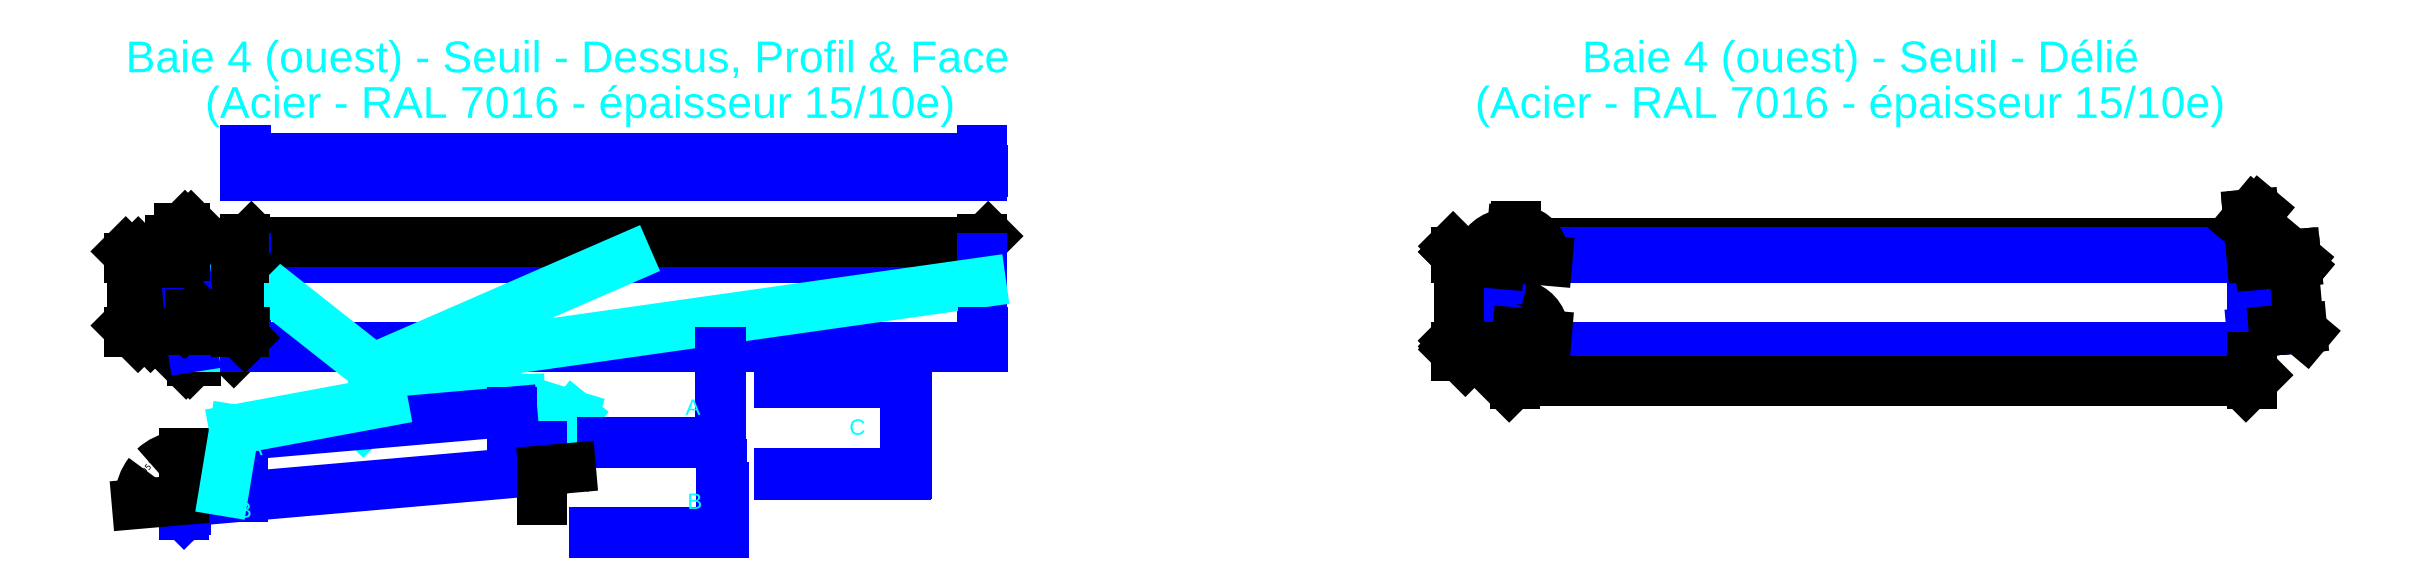
<metadata>
{"format":"dxf","ext":"dxf","renderer":"ezdxf+matplotlib","layout":"modelspace","background":"white","min_lineweight":24,"dpi":150}
</metadata>
<code>
0
SECTION
2
ENTITIES
0
LINE
8
0 ... Seuil ... Rectangle
10
343.4
20
997.6
30
0
11
363.4
21
997.6
31
0
0
LINE
8
0 ... Seuil ... Rectangle
10
389
20
705.6
30
0
11
363.4
21
997.6
31
0
0
LINE
8
0 ... Seuil ... Rectangle
10
387.5
20
705.6
30
0
11
399.5
21
705.6
31
0
0
LINE
8
0 ... Seuil ... Rectangle
10
343.4
20
996.1
30
0
11
363.6
21
996.1
31
0
0
LINE
8
0 ... Seuil ... Rectangle
10
388.8
20
707.1
30
0
11
395.8
21
707.1
31
0
0
LINE
8
0 ... Seuil ... Rectangle
10
343.4
20
973.6
30
0
11
343.4
21
997.6
31
0
0
LINE
8
0 ... Seuil ... Rectangle
10
392.4
20
712.7
30
0
11
399.5
21
705.6
31
0
0
LINE
8
0 ... Seuil ... Rectangle
10
391.3
20
711.6
30
0
11
395.8
21
707.1
31
0
0
LINE
8
0 ... Seuil ... Rectangle
10
391.3
20
711.6
30
0
11
392.4
21
712.7
31
0
0
LINE
8
0 ... Seuil ... Rectangle
10
334.4
20
755.6
30
0
11
384.6
21
755.6
31
0
0
LINE
8
0 ... Seuil ... Rectangle
10
334.4
20
755.6
30
0
11
315.3
21
973.6
31
0
0
LINE
8
0 ... Seuil ... Rectangle
10
315.3
20
973.6
30
0
11
343.4
21
973.6
31
0
0
DIMENSION
8
0 ... Seuil ... Rectangle ... Cotes Angles
280
     0
2
*D1
10
284.9
20
751.3
30
0
11
290.3
21
861.6
31
0
70
    33
71
     5
42
218.8
73
     0
74
     0
75
     0
3
QCADDimStyle
13
315.3
23
973.6
33
0
14
334.4
24
755.6
34
0
0
DIMENSION
8
0 ... Seuil ... Rectangle ... Cotes Angles
280
     0
2
*D2
10
231.1
20
973.6
30
0
11
203.6
21
985.6
31
0
70
    32
71
     5
42
24
73
     0
74
     0
75
     0
3
QCADDimStyle
13
343.4
23
997.6
33
0
14
315.3
24
973.6
34
0
50
90
0
DIMENSION
8
0 ... Seuil ... Rectangle ... Cotes Angles
280
     0
2
*D3
10
231.1
20
755.6
30
0
11
216.1
21
864.6
31
0
70
    32
71
     5
42
218
73
     0
74
     0
75
     0
3
QCADDimStyle
13
315.3
23
973.6
33
0
14
334.4
24
755.6
34
0
50
90
0
DIMENSION
8
0 ... Seuil ... Rectangle ... Cotes Angles
280
     0
2
*D4
10
399.2
20
996.1
30
0
11
426.7
21
996.9
31
0
70
    32
71
     5
42
1.5
73
     0
74
     0
75
     0
3
QCADDimStyle
13
363.4
23
997.6
33
0
14
363.6
24
996.1
34
0
50
90
0
DIMENSION
8
0 ... Seuil ... Rectangle ... Cotes Angles
280
     0
2
*D5
10
371.4
20
905.9
30
0
11
345.2
21
918.7
31
0
70
   161
71
     5
42
50
73
     0
74
     0
75
     0
3
QCADDimStyle
13
321.6
23
902.1
33
0
14
371.4
24
906.5
34
0
0
LINE
8
0 ... Seuil ... Rectangle
10
560.5
20
997.6
30
0
11
2965
21
997.6
31
0
0
LINE
8
0 ... Seuil ... Rectangle
10
560.5
20
705.6
30
0
11
2965
21
705.6
31
0
0
LINE
8
0 ... Seuil ... Rectangle
10
560.5
20
996.1
30
0
11
2965
21
996.1
31
0
0
LINE
8
0 ... Seuil ... Rectangle
10
560.5
20
997.6
30
0
11
560.5
21
705.6
31
0
0
LINE
8
0 ... Seuil ... Rectangle
10
2965
20
997.6
30
0
11
2965
21
705.6
31
0
0
LINE
8
0 ... Seuil ... Rectangle
10
559
20
755.6
30
0
11
562
21
755.6
31
0
0
LINE
8
0 ... Seuil ... Rectangle
10
2964
20
755.6
30
0
11
2967
21
755.6
31
0
0
DIMENSION
8
0 ... Seuil ... Rectangle ... Cotes Angles
280
     0
2
*D6
10
503.1
20
705.6
30
0
11
488.1
21
851.6
31
0
70
   160
71
     5
42
292
73
     0
74
     0
75
     0
3
QCADDimStyle
13
363.4
23
997.6
33
0
14
399.5
24
705.6
34
0
50
90
0
DIMENSION
8
0 ... Seuil ... Rectangle ... Cotes Angles
280
     0
2
*D7
10
440.8
20
747
30
0
11
454.4
21
768.3
31
0
70
   161
71
     5
42
10
73
     0
74
     0
75
     0
3
QCADDimStyle
13
392.4
23
712.7
33
0
14
399.5
24
705.6
34
0
0
DIMENSION
8
0 ... Seuil ... Rectangle ... Cotes Angles
280
     0
2
*D8
10
399.5
20
668.8
30
0
11
393.3
21
641.5
31
0
70
   161
71
     5
42
12
73
     0
74
     0
75
     0
3
QCADDimStyle
13
387.5
23
705.6
33
0
14
399.5
24
705.6
34
0
0
DIMENSION
8
0 ... Seuil ... Rectangle ... Cotes Angles
280
     0
2
*D9
10
2965
20
1048
30
0
11
1763
21
1063
31
0
70
    33
71
     5
42
2405
73
     0
74
     0
75
     0
3
QCADDimStyle
13
560.5
23
997.6
33
0
14
2965
24
997.6
34
0
0
LINE
8
0 ... Seuil ... Rectangle ... Cotes Angles
10
555.5
20
997.6
30
0
11
463.9
21
997.6
31
0
0
LINE
8
0 ... Seuil ... Rectangle ... Cotes Angles
10
463.9
20
705.6
30
0
11
555.5
21
705.6
31
0
0
LINE
8
0 ... Seuil ... Rectangle
10
562
20
996.1
30
0
11
562
21
705.6
31
0
0
LINE
8
0 ... Seuil ... Rectangle
10
2964
20
996.1
30
0
11
2964
21
705.6
31
0
0
DIMENSION
8
0 ... Seuil ... Rectangle ... Cotes Angles
280
     0
2
*D10
10
190.2
20
755.6
30
0
11
175.2
21
876.6
31
0
70
    32
71
     5
42
242
73
     0
74
     0
75
     0
3
QCADDimStyle
13
343.4
23
997.6
33
0
14
334.4
24
755.6
34
0
50
90
0
MTEXT
8
0 ... Seuil ... Rectangle ... Cotes Angles
10
429.2
20
1554
30
0
40
100
41
0
46
0
71
     1
72
     1
1
(Acier - RAL 7016 - épaisseur 15/10e)
7
textstyle11
73
     1
44
1
0
MTEXT
8
0 ... Seuil ... Rectangle ... Cotes Angles
10
889.7
20
601.5
30
0
40
50
41
0
46
0
71
     1
72
     1
1
Relevés
7
textstyle12
73
     1
44
1
0
LEADER
8
0 ... Seuil ... Rectangle ... Cotes Angles
3
QCADDimStyle
76
     2
10
944.7
20
459.2
30
0
10
1010
20
526
30
0
0
LEADER
8
0 ... Seuil ... Rectangle ... Cotes Angles
3
QCADDimStyle
76
     4
10
1535
20
362.9
30
0
10
1632
20
482.1
30
0
10
1456
20
536
30
0
10
1010
20
526
30
0
0
LEADER
8
0 ... Seuil ... Rectangle ... Cotes Angles
3
QCADDimStyle
76
     2
10
1807
20
996.1
30
0
10
976.3
20
634.8
30
0
0
LEADER
8
0 ... Seuil ... Rectangle ... Cotes Angles
3
QCADDimStyle
76
     2
10
2962
20
916.2
30
0
10
976.3
20
634.8
30
0
0
LEADER
8
0 ... Seuil ... Rectangle ... Cotes Angles
3
QCADDimStyle
76
     2
10
562
20
961.5
30
0
10
976.3
20
634.8
30
0
0
LINE
8
0 ... Seuil ... Rectangle
10
2967
20
755.6
30
0
11
2967
21
705.6
31
0
0
LINE
8
0 ... Seuil ... Rectangle
10
2967
20
705.6
30
0
11
2965
21
705.6
31
0
0
LINE
8
0 ... Seuil ... Rectangle
10
559
20
755.6
30
0
11
559
21
705.6
31
0
0
LINE
8
0 ... Seuil ... Rectangle
10
559
20
705.6
30
0
11
560.5
21
705.6
31
0
0
LINE
8
0 ... Seuil ... Rectangle
10
387.5
20
705.6
30
0
11
379.6
21
755.6
31
0
0
LINE
8
0 ... Seuil ... Rectangle
10
561.5
20
1277
30
0
11
2964
21
1277
31
0
0
LINE
8
0 ... Seuil ... Rectangle
10
560.5
20
1265
30
0
11
2965
21
1265
31
0
0
LINE
8
0 ... Seuil ... Rectangle
10
559
20
1277
30
0
11
559
21
1284
31
0
0
LINE
8
0 ... Seuil ... Rectangle
10
560.5
20
1278
30
0
11
560.5
21
1349
31
0
0
LINE
8
0 ... Seuil ... Rectangle
10
562
20
1277
30
0
11
562
21
1284
31
0
0
LINE
8
0 ... Seuil ... Rectangle
10
2965
20
1278
30
0
11
2965
21
1349
31
0
0
LINE
8
0 ... Seuil ... Rectangle
10
2964
20
1277
30
0
11
2964
21
1349
31
0
0
LINE
8
0 ... Seuil ... Rectangle
10
2967
20
1277
30
0
11
2967
21
1284
31
0
0
LINE
8
0 ... Seuil ... Rectangle
10
560
20
1285
30
0
11
560.5
21
1285
31
0
0
LINE
8
0 ... Seuil ... Rectangle
10
560.5
20
1277
30
0
11
559
21
1277
31
0
0
LINE
8
0 ... Seuil ... Rectangle
10
2966
20
1285
30
0
11
2965
21
1285
31
0
0
LINE
8
0 ... Seuil ... Rectangle
10
2965
20
1277
30
0
11
2967
21
1277
31
0
0
LINE
8
0 ... Seuil ... Rectangle
10
370.1
20
904.3
30
0
11
369.9
21
905.8
31
0
0
LINE
8
0 ... Seuil ... Rectangle
10
1725
20
391
30
0
11
2112
21
391
31
0
0
LINE
8
0 ... Seuil ... Rectangle
10
2115
20
394
30
0
11
2115
21
691
31
0
0
LINE
8
0 ... Seuil ... Rectangle
10
1725
20
395.5
30
0
11
2107
21
395.5
31
0
0
LINE
8
0 ... Seuil ... Rectangle
10
2110
20
398.5
30
0
11
2110
21
691
31
0
0
ARC
8
0 ... Seuil ... Rectangle
10
2107
20
398.5
30
0
40
3
50
270
51
0
0
ARC
8
0 ... Seuil ... Rectangle
10
2112
20
394
30
0
40
3
50
270
51
0
0
LINE
8
0 ... Seuil ... Rectangle
10
2301
20
289.3
30
0
11
2718
21
289.3
31
0
0
LINE
8
0 ... Seuil ... Rectangle
10
2721
20
292.3
30
0
11
2721
21
589.3
31
0
0
LINE
8
0 ... Seuil ... Rectangle
10
2717
20
296.8
30
0
11
2717
21
589.3
31
0
0
LINE
8
0 ... Seuil ... Rectangle
10
2301
20
293.8
30
0
11
2714
21
293.8
31
0
0
LINE
8
0 ... Seuil ... Rectangle
10
2714
20
589.3
30
0
11
2301
21
589.3
31
0
0
ARC
8
0 ... Seuil ... Rectangle
10
2714
20
296.8
30
0
40
3
50
270
51
0
0
ARC
8
0 ... Seuil ... Rectangle
10
2718
20
292.3
30
0
40
3
50
270
51
0
0
LINE
8
0 ... Seuil ... Rectangle
10
2714
20
293.8
30
0
11
2714
21
589.3
31
0
0
LINE
8
0 ... Seuil ... Rectangle
10
2717
20
589.3
30
0
11
2721
21
589.3
31
0
0
LINE
8
0 ... Seuil ... Rectangle
10
1698
20
97.56
30
0
11
2115
21
97.56
31
0
0
LINE
8
0 ... Seuil ... Rectangle
10
2118
20
97.56
30
0
11
2118
21
247.6
31
0
0
LINE
8
0 ... Seuil ... Rectangle
10
2122
20
97.56
30
0
11
2122
21
247.6
31
0
0
LINE
8
0 ... Seuil ... Rectangle
10
2113
20
105.1
30
0
11
2113
21
247.6
31
0
0
LINE
8
0 ... Seuil ... Rectangle
10
1698
20
102.1
30
0
11
2110
21
102.1
31
0
0
ARC
8
0 ... Seuil ... Rectangle
10
2110
20
105.1
30
0
40
3
50
270
51
0
0
ARC
8
0 ... Seuil ... Rectangle
10
2118
20
247.6
30
0
40
4.5
50
0
51
180
0
ARC
8
0 ... Seuil ... Rectangle
10
2115
20
100.6
30
0
40
3
50
270
51
0
0
LINE
8
0 ... Seuil ... Rectangle
10
2118
20
97.56
30
0
11
2122
21
97.56
31
0
0
LINE
8
0 ... Seuil ... Rectangle
10
2113
20
247.6
30
0
11
2113
21
323
31
0
0
LINE
8
0 ... Seuil ... Rectangle
10
2118
20
252.1
30
0
11
2118
21
323
31
0
0
LINE
8
0 ... Seuil ... Rectangle
10
2113
20
323
30
0
11
2118
21
323
31
0
0
LINE
8
0 ... Seuil ... Rectangle
10
1528
20
382.7
30
0
11
1528
21
303.6
31
0
0
LINE
8
0 ... Seuil ... Rectangle
10
360.4
20
200.5
30
0
11
1527
21
302.6
31
0
0
LINE
8
0 ... Seuil ... Rectangle
10
360.4
20
206.5
30
0
11
360.4
21
158.5
31
0
0
LINE
8
0 ... Seuil ... Rectangle
10
1522
20
382.7
30
0
11
1522
21
302.2
31
0
0
LINE
8
0 ... Seuil ... Rectangle
10
366.4
20
201
30
0
11
366.4
21
173
31
0
0
LINE
8
0 ... Seuil ... Rectangle
10
1432
20
382.7
30
0
11
1528
21
382.7
31
0
0
LINE
8
0 ... Seuil ... Rectangle
10
388.7
20
186.8
30
0
11
360.4
21
158.5
31
0
0
LINE
8
0 ... Seuil ... Rectangle
10
384.4
20
191.1
30
0
11
366.4
21
173
31
0
0
LINE
8
0 ... Seuil ... Rectangle
10
384.4
20
191.1
30
0
11
388.7
21
186.8
31
0
0
LINE
8
0 ... Seuil ... Rectangle
10
552.4
20
418.1
30
0
11
552.4
21
217.3
31
0
0
LINE
8
0 ... Seuil ... Rectangle
10
552.4
20
418.1
30
0
11
1432
21
495.1
31
0
0
LINE
8
0 ... Seuil ... Rectangle
10
1432
20
495.1
30
0
11
1432
21
382.7
31
0
0
LINE
8
0 ... Seuil ... Rectangle
10
360.4
20
206.5
30
0
11
552.4
21
249.4
31
0
0
DIMENSION
8
0 ... Seuil ... Rectangle ... Cotes Angles
280
     0
2
*D11
10
360.4
20
158.5
30
0
11
242.6
21
314.5
31
0
70
   162
71
     5
42
1.658
73
     0
74
     0
75
     0
3
QCADDimStyle
13
552.4
23
223.3
33
0
14
360.4
24
206.5
34
0
15
360.4
25
206.5
35
0
16
284.4
26
329.8
36
0
0
LEADER
8
0 ... Seuil ... Rectangle ... Cotes Angles
3
QCADDimStyle
76
     3
10
491.1
20
235.7
30
0
10
524.3
20
436.1
30
0
10
1010
20
526
30
0
0
MTEXT
8
0 ... Seuil ... Rectangle ... Cotes Angles
10
568.7
20
403
30
0
40
50
41
0
46
0
71
     1
72
     1
1
A
7
textstyle13
73
     1
44
1
0
MTEXT
8
0 ... Seuil ... Rectangle ... Cotes Angles
10
533.1
20
198
30
0
40
50
41
0
46
0
71
     1
72
     1
1
B
7
textstyle14
73
     1
44
1
0
MTEXT
8
0 ... Seuil ... Rectangle ... Cotes Angles
10
2003
20
227.3
30
0
40
50
41
0
46
0
71
     1
72
     1
1
B
7
textstyle15
73
     1
44
1
0
MTEXT
8
0 ... Seuil ... Rectangle ... Cotes Angles
10
1444
20
363.7
30
0
40
50
41
0
46
0
71
     1
72
     1
1
C
7
textstyle16
73
     1
44
1
0
MTEXT
8
0 ... Seuil ... Rectangle ... Cotes Angles
10
2532
20
469.2
30
0
40
50
41
0
46
0
71
     1
72
     1
1
C
7
textstyle17
73
     1
44
1
0
MTEXT
8
0 ... Seuil ... Rectangle ... Cotes Angles
10
1997
20
534.3
30
0
40
50
41
0
46
0
71
     1
72
     1
1
A
7
textstyle18
73
     1
44
1
0
ARC
8
0 ... Seuil ... Rectangle
10
1527
20
303.6
30
0
40
1
50
275
51
0
0
DIMENSION
8
0 ... Seuil ... Rectangle ... Cotes Angles
280
     0
2
*D12
10
1528
20
382.7
30
0
11
1580
21
255.2
31
0
70
   162
71
     5
42
1.658
73
     0
74
     0
75
     0
3
QCADDimStyle
13
366.4
23
201
33
0
14
1527
24
302.6
34
0
15
1528
25
303.6
35
0
16
1573
26
230.1
36
0
0
LINE
8
0 ... Seuil ... Rectangle
10
560.5
20
1285
30
0
11
561
21
1285
31
0
0
LINE
8
0 ... Seuil ... Rectangle
10
560.5
20
1349
30
0
11
562
21
1349
31
0
0
LINE
8
0 ... Seuil ... Rectangle
10
2965
20
1285
30
0
11
2965
21
1285
31
0
0
LINE
8
0 ... Seuil ... Rectangle
10
2965
20
1349
30
0
11
2964
21
1349
31
0
0
ARC
8
0 ... Seuil ... Rectangle
10
2964
20
1278
30
0
40
1
50
270
51
0
0
LINE
8
0 ... Seuil ... Rectangle
10
2965
20
1265
30
0
11
2965
21
1278
31
0
0
LINE
8
0 ... Seuil ... Rectangle
10
2964
20
1277
30
0
11
2964
21
1284
31
0
0
LINE
8
0 ... Seuil ... Rectangle
10
562
20
1321
30
0
11
2964
21
1321
31
0
0
LINE
8
0 ... Seuil ... Rectangle
10
562
20
1301
30
0
11
2964
21
1301
31
0
0
ARC
8
0 ... Seuil ... Rectangle
10
2965
20
1284
30
0
40
1
50
90
51
180
0
ARC
8
0 ... Seuil ... Rectangle
10
2966
20
1284
30
0
40
1
50
0
51
90
0
ARC
8
0 ... Seuil ... Rectangle
10
560
20
1284
30
0
40
1
50
90
51
180
0
ARC
8
0 ... Seuil ... Rectangle
10
561
20
1284
30
0
40
1
50
0
51
90
0
LINE
8
0 ... Seuil ... Rectangle
10
562
20
1277
30
0
11
562
21
1349
31
0
0
ARC
8
0 ... Seuil ... Rectangle
10
561.5
20
1278
30
0
40
1
50
180
51
270
0
LINE
8
0 ... Seuil ... Rectangle
10
560.5
20
1265
30
0
11
560.5
21
1278
31
0
0
DIMENSION
8
0 ... Seuil ... Rectangle ... Cotes Angles
280
     0
2
*D13
10
384.6
20
801.8
30
0
11
390.2
21
824
31
0
70
   161
71
     5
42
5.019
73
     0
74
     0
75
     0
3
QCADDimStyle
13
379.6
23
755.6
33
0
14
384.6
24
755.6
34
0
0
DIMENSION
8
0 ... Seuil ... Rectangle ... Cotes Angles
280
     0
2
*D14
10
363.4
20
1084
30
0
11
389.2
21
1099
31
0
70
   161
71
     5
42
20
73
     0
74
     0
75
     0
3
QCADDimStyle
13
343.4
23
997.6
33
0
14
363.4
24
997.6
34
0
0
DIMENSION
8
0 ... Seuil ... Rectangle ... Cotes Angles
280
     0
2
*D15
10
343.4
20
1044
30
0
11
289.2
21
1059
31
0
70
   160
71
     5
42
28.09
73
     0
74
     0
75
     0
3
QCADDimStyle
13
315.3
23
973.6
33
0
14
343.4
24
997.6
34
0
0
MTEXT
8
0 ... Seuil ... Rectangle ... Cotes Angles
10
170
20
1702
30
0
40
100
41
0
46
0
71
     1
72
     1
1
Baie 4 (ouest) - Seuil - Dessus, Profil & Face\P
7
textstyle19
73
     1
44
1
0
DIMENSION
8
0 ... Seuil ... Rectangle ... Cotes Angles
280
     0
2
*D16
10
539.3
20
755.6
30
0
11
524.3
21
876.6
31
0
70
    32
71
     5
42
242
73
     0
74
     0
75
     0
3
QCADDimStyle
13
560.5
23
997.6
33
0
14
560.5
24
755.6
34
0
50
90
0
LINE
8
0 ... Seuil ... Rectangle
10
4706
20
996.1
30
0
11
7111
21
996.1
31
0
0
DIMENSION
8
0 ... Seuil ... Rectangle ... Cotes Angles
280
     0
2
*D17
10
7109
20
1046
30
0
11
5908
21
1061
31
0
70
    33
71
     5
42
2402
73
     0
74
     0
75
     0
3
QCADDimStyle
13
4707
23
996.1
33
0
14
7109
24
996.1
34
0
0
LINE
8
0 ... Seuil ... Rectangle
10
4707
20
996.1
30
0
11
4707
21
753.2
31
0
0
LINE
8
0 ... Seuil ... Rectangle
10
7109
20
996.1
30
0
11
7109
21
753.2
31
0
0
MTEXT
8
0 ... Seuil ... Rectangle ... Cotes Angles
10
4574
20
1554
30
0
40
100
41
0
46
0
71
     1
72
     1
1
(Acier - RAL 7016 - épaisseur 15/10e)
7
textstyle20
73
     1
44
1
0
MTEXT
8
0 ... Seuil ... Rectangle ... Cotes Angles
10
4924
20
1702
30
0
40
100
41
0
46
0
71
     1
72
     1
1
Baie 4 (ouest) - Seuil - Délié\P
7
textstyle21
73
     1
44
1
0
LINE
8
0 ... Seuil ... Rectangle
10
4706
20
706.1
30
0
11
7111
21
706.1
31
0
0
LINE
8
0 ... Seuil ... Rectangle
10
4706
20
687.6
30
0
11
7111
21
687.6
31
0
0
LINE
8
0 ... Seuil ... Rectangle
10
4706
20
1015
30
0
11
7111
21
1015
31
0
0
LINE
8
0 ... Seuil ... Rectangle
10
4706
20
677.6
30
0
11
7111
21
677.6
31
0
0
LINE
8
0 ... Seuil ... Rectangle
10
4706
20
1015
30
0
11
4706
21
996.1
31
0
0
LINE
8
0 ... Seuil ... Rectangle
10
4706
20
753.3
30
0
11
4706
21
677.6
31
0
0
LINE
8
0 ... Seuil ... Rectangle
10
7111
20
1015
30
0
11
7111
21
996.1
31
0
0
LINE
8
0 ... Seuil ... Rectangle
10
7111
20
753.3
30
0
11
7111
21
677.6
31
0
0
LINE
8
0 ... Seuil ... Rectangle
10
4707
20
996.1
30
0
11
4687
21
997.9
31
0
0
LINE
8
0 ... Seuil ... Rectangle
10
4687
20
997.9
30
0
11
4685
21
974
31
0
0
LINE
8
0 ... Seuil ... Rectangle
10
4685
20
974
30
0
11
4659
21
976.3
31
0
0
LINE
8
0 ... Seuil ... Rectangle
10
4659
20
976.3
30
0
11
4640
21
759.1
31
0
0
LINE
8
0 ... Seuil ... Rectangle
10
4707
20
753.2
30
0
11
4640
21
759.1
31
0
0
LINE
8
0 ... Seuil ... Rectangle
10
7157
20
976.3
30
0
11
7176
21
759.1
31
0
0
LINE
8
0 ... Seuil ... Rectangle
10
7109
20
753.2
30
0
11
7176
21
759.1
31
0
0
LINE
8
0 ... Seuil ... Rectangle
10
7109
20
996.1
30
0
11
7129
21
997.9
31
0
0
LINE
8
0 ... Seuil ... Rectangle
10
7129
20
997.9
30
0
11
7131
21
974
31
0
0
LINE
8
0 ... Seuil ... Rectangle
10
7131
20
974
30
0
11
7157
21
976.3
31
0
0
DIMENSION
8
0 ... Seuil ... Rectangle ... Cotes Angles
280
     0
2
*D18
10
7111
20
593.9
30
0
11
5908
21
608.9
31
0
70
    32
71
     5
42
2405
73
     0
74
     0
75
     0
3
QCADDimStyle
13
4706
23
677.6
33
0
14
7111
24
677.6
34
0
0
DIMENSION
8
0 ... Seuil ... Rectangle ... Cotes Angles
280
     0
2
*D19
10
4523
20
996.1
30
0
11
4495
21
1005
31
0
70
    32
71
     5
42
18.5
73
     0
74
     0
75
     0
3
QCADDimStyle
13
4706
23
1015
33
0
14
4707
24
996.1
34
0
50
90
0
DIMENSION
8
0 ... Seuil ... Rectangle ... Cotes Angles
280
     0
2
*D20
10
4523
20
706.1
30
0
11
4508
21
851.1
31
0
70
    32
71
     5
42
290
73
     0
74
     0
75
     0
3
QCADDimStyle
13
4707
23
996.1
33
0
14
4706
24
706.1
34
0
50
90
0
DIMENSION
8
0 ... Seuil ... Rectangle ... Cotes Angles
280
     0
2
*D21
10
4523
20
687.6
30
0
11
4495
21
696.9
31
0
70
    32
71
     5
42
18.5
73
     0
74
     0
75
     0
3
QCADDimStyle
13
4706
23
706.1
33
0
14
4706
24
687.6
34
0
50
90
0
DIMENSION
8
0 ... Seuil ... Rectangle ... Cotes Angles
280
     0
2
*D22
10
4523
20
677.6
30
0
11
4508
21
660
31
0
70
   160
71
     5
42
10
73
     0
74
     0
75
     0
3
QCADDimStyle
13
4706
23
687.6
33
0
14
4706
24
677.6
34
0
50
90
0
DIMENSION
8
0 ... Seuil ... Rectangle ... Cotes Angles
280
     0
2
*D23
10
4707
20
753.2
30
0
11
4788
21
1070
31
0
70
    34
71
     5
42
1.658
73
     0
74
     0
75
     0
3
QCADDimStyle
13
4687
23
997.9
33
0
14
4707
24
996.1
34
0
15
4707
25
996.1
35
0
16
4791
26
1038
36
0
0
DIMENSION
8
0 ... Seuil ... Rectangle ... Cotes Angles
280
     0
2
*D24
10
4659
20
976.3
30
0
11
4610
21
1064
31
0
70
    34
71
     5
42
1.571
73
     0
74
     0
75
     0
3
QCADDimStyle
13
4687
23
997.9
33
0
14
4685
24
974
34
0
15
4685
25
974
35
0
16
4642
26
1066
36
0
0
DIMENSION
8
0 ... Seuil ... Rectangle ... Cotes Angles
280
     0
2
*D25
10
4707
20
753.2
30
0
11
4685
21
951.8
31
0
70
    34
71
     5
42
1.658
73
     0
74
     0
75
     0
3
QCADDimStyle
13
4659
23
976.3
33
0
14
4685
24
974
34
0
15
4707
25
996.1
35
0
16
4667
26
951.6
36
0
0
DIMENSION
8
0 ... Seuil ... Rectangle ... Cotes Angles
280
     0
2
*D26
10
4707
20
996.1
30
0
11
4786
21
825.7
31
0
70
    34
71
     5
42
1.658
73
     0
74
     0
75
     0
3
QCADDimStyle
13
4640
23
759.1
33
0
14
4707
24
753.2
34
0
15
4707
25
753.2
35
0
16
4789
26
794.4
36
0
0
DIMENSION
8
0 ... Seuil ... Rectangle ... Cotes Angles
280
     0
2
*D27
10
7117
20
1130
30
0
11
7105
21
1156
31
0
70
    33
71
     5
42
20
73
     0
74
     0
75
     0
3
QCADDimStyle
13
7109
23
996.1
33
0
14
7129
24
997.9
34
0
0
DIMENSION
8
0 ... Seuil ... Rectangle ... Cotes Angles
280
     0
2
*D28
10
7245
20
983.9
30
0
11
7271
21
998.3
31
0
70
    33
71
     5
42
24
73
     0
74
     0
75
     0
3
QCADDimStyle
13
7129
23
997.9
33
0
14
7131
24
974
34
0
0
DIMENSION
8
0 ... Seuil ... Rectangle ... Cotes Angles
280
     0
2
*D29
10
7264
20
766.7
30
0
11
7269
21
876.6
31
0
70
    33
71
     5
42
218
73
     0
74
     0
75
     0
3
QCADDimStyle
13
7157
23
976.3
33
0
14
7176
24
759.1
34
0
0
ENDSEC
0
EOF

</code>
